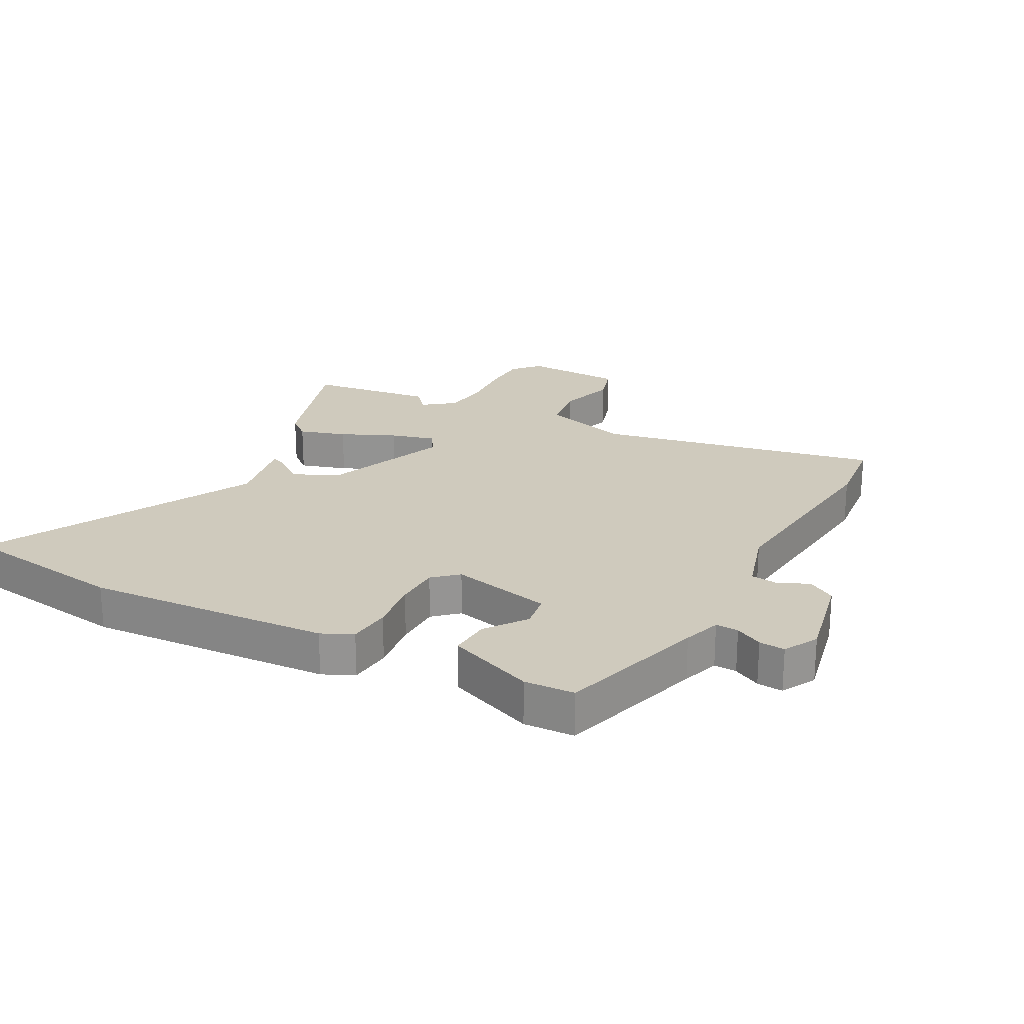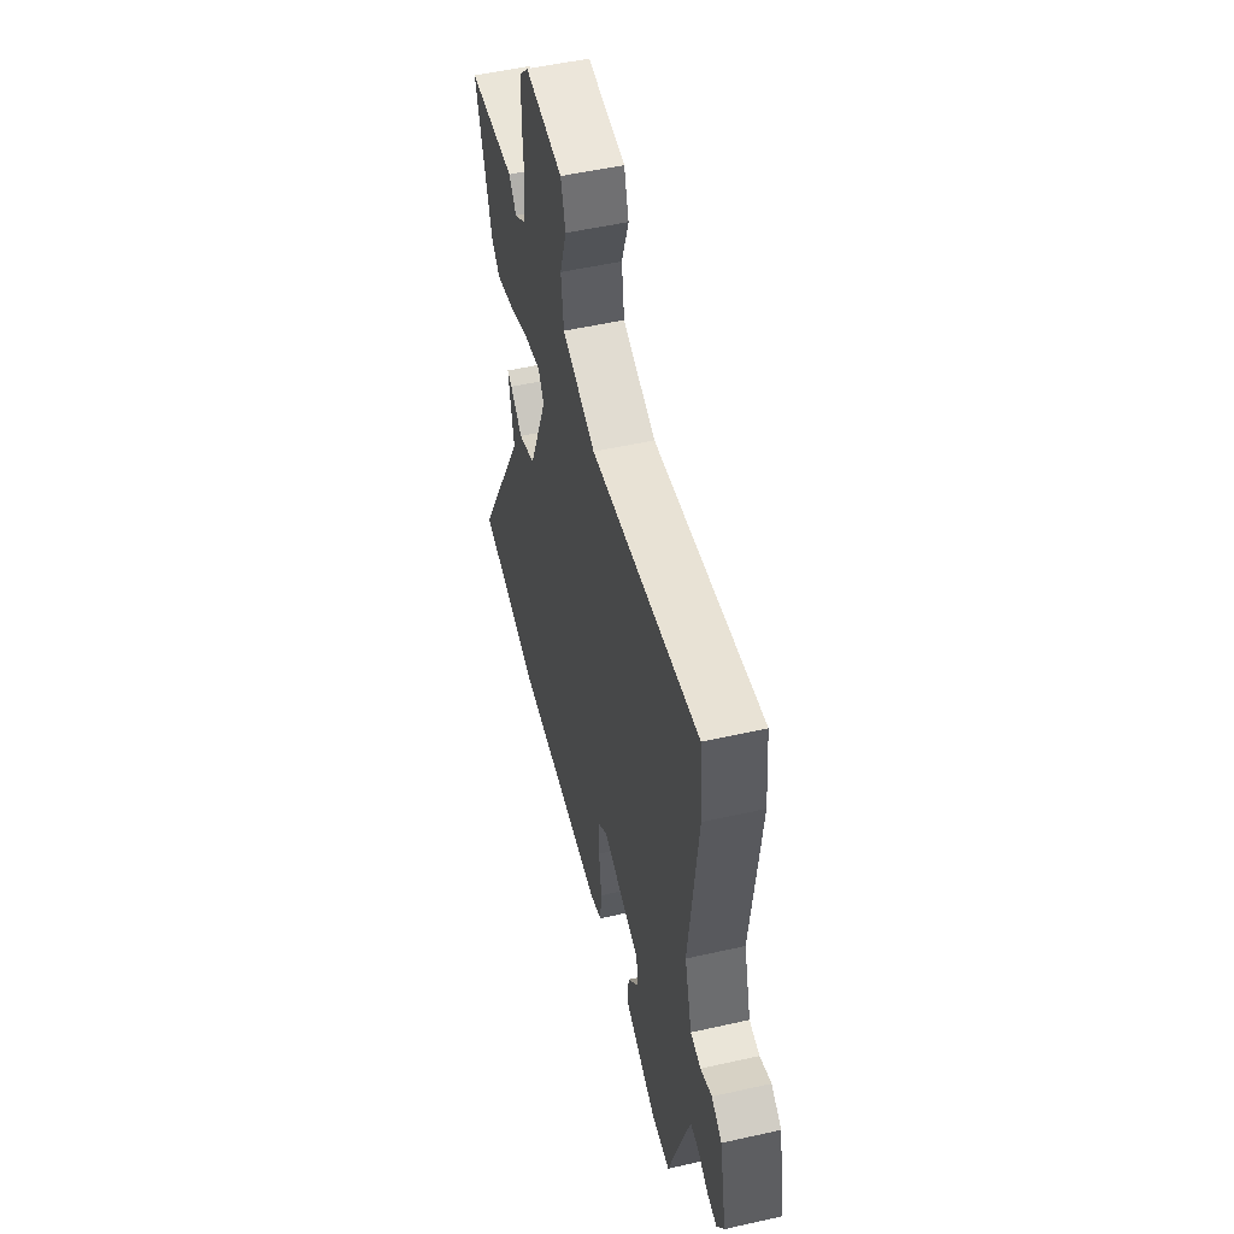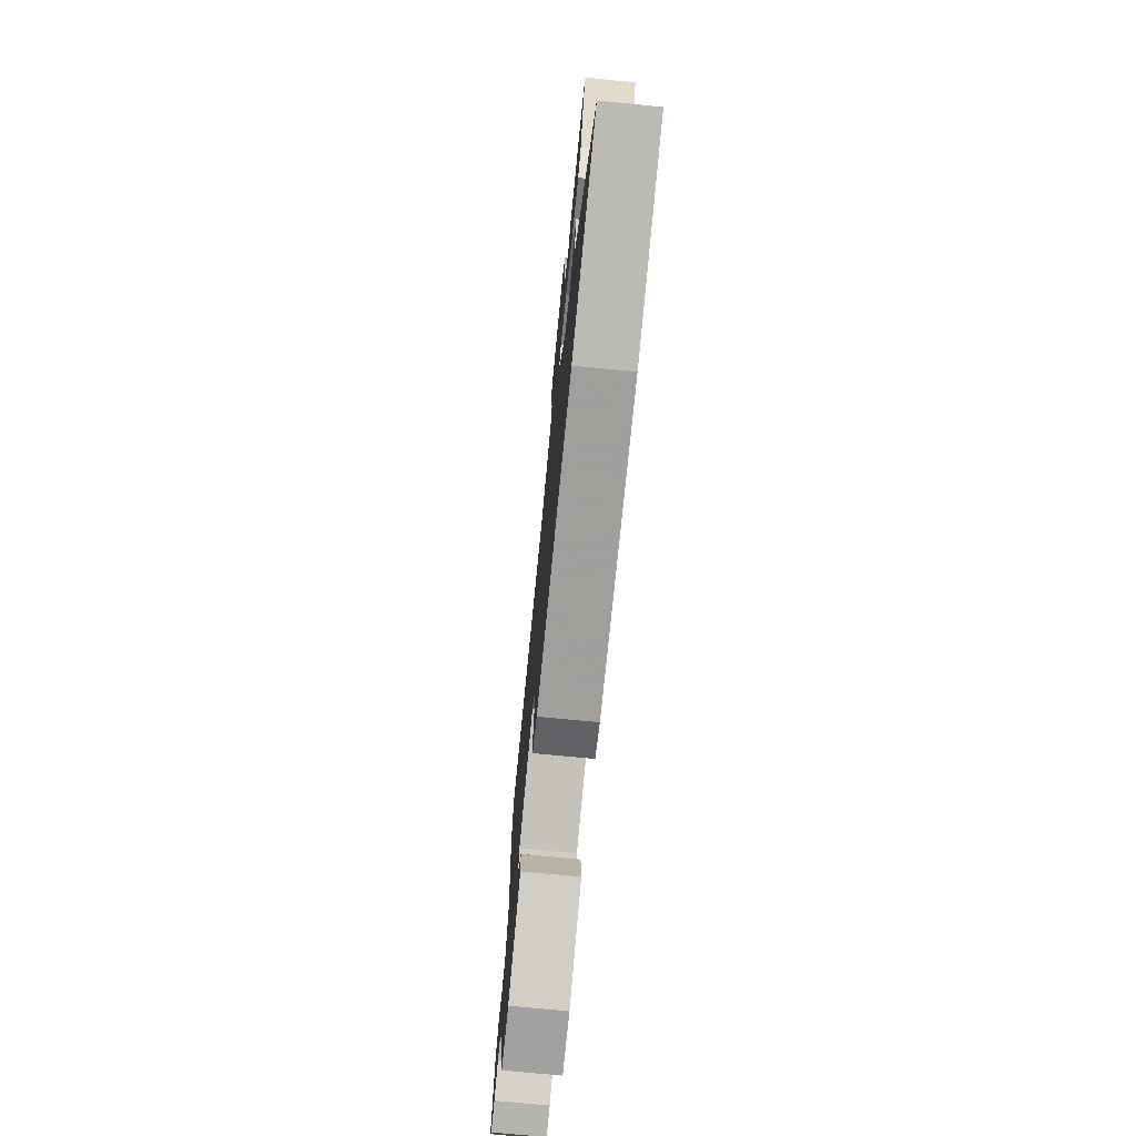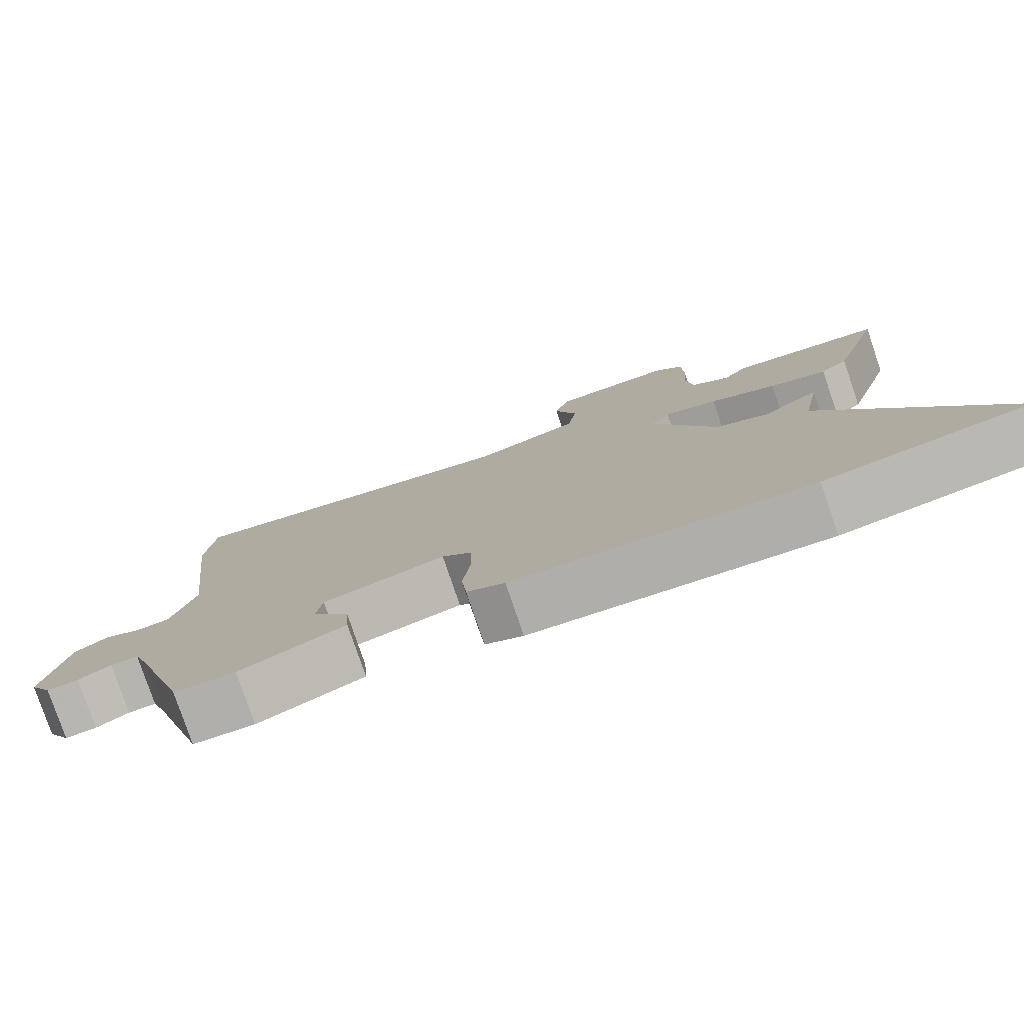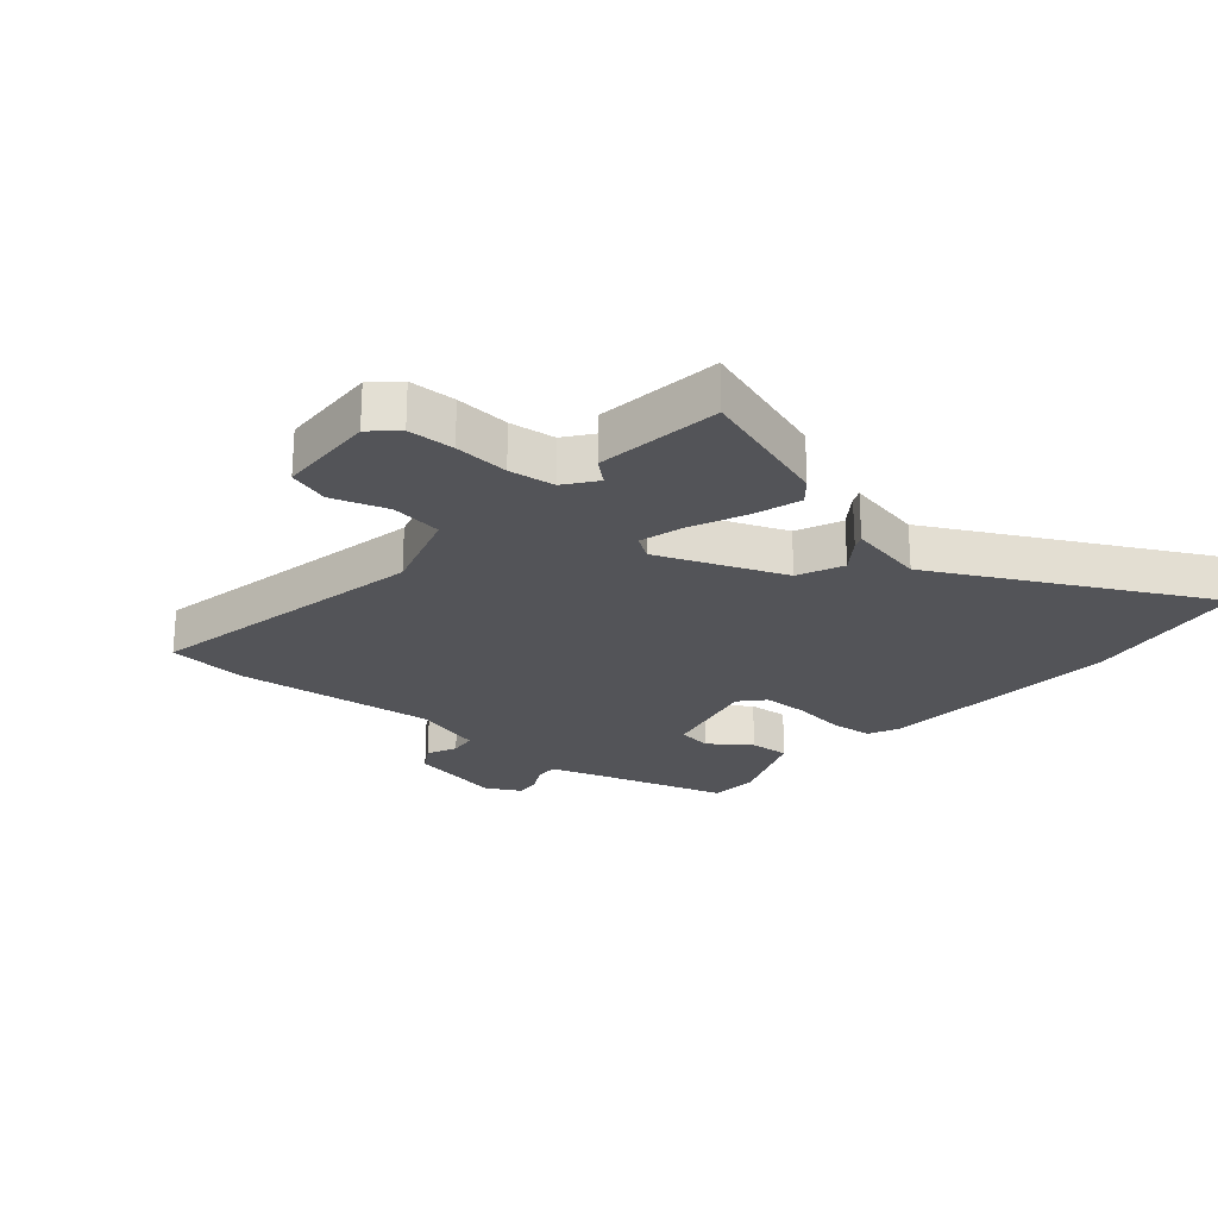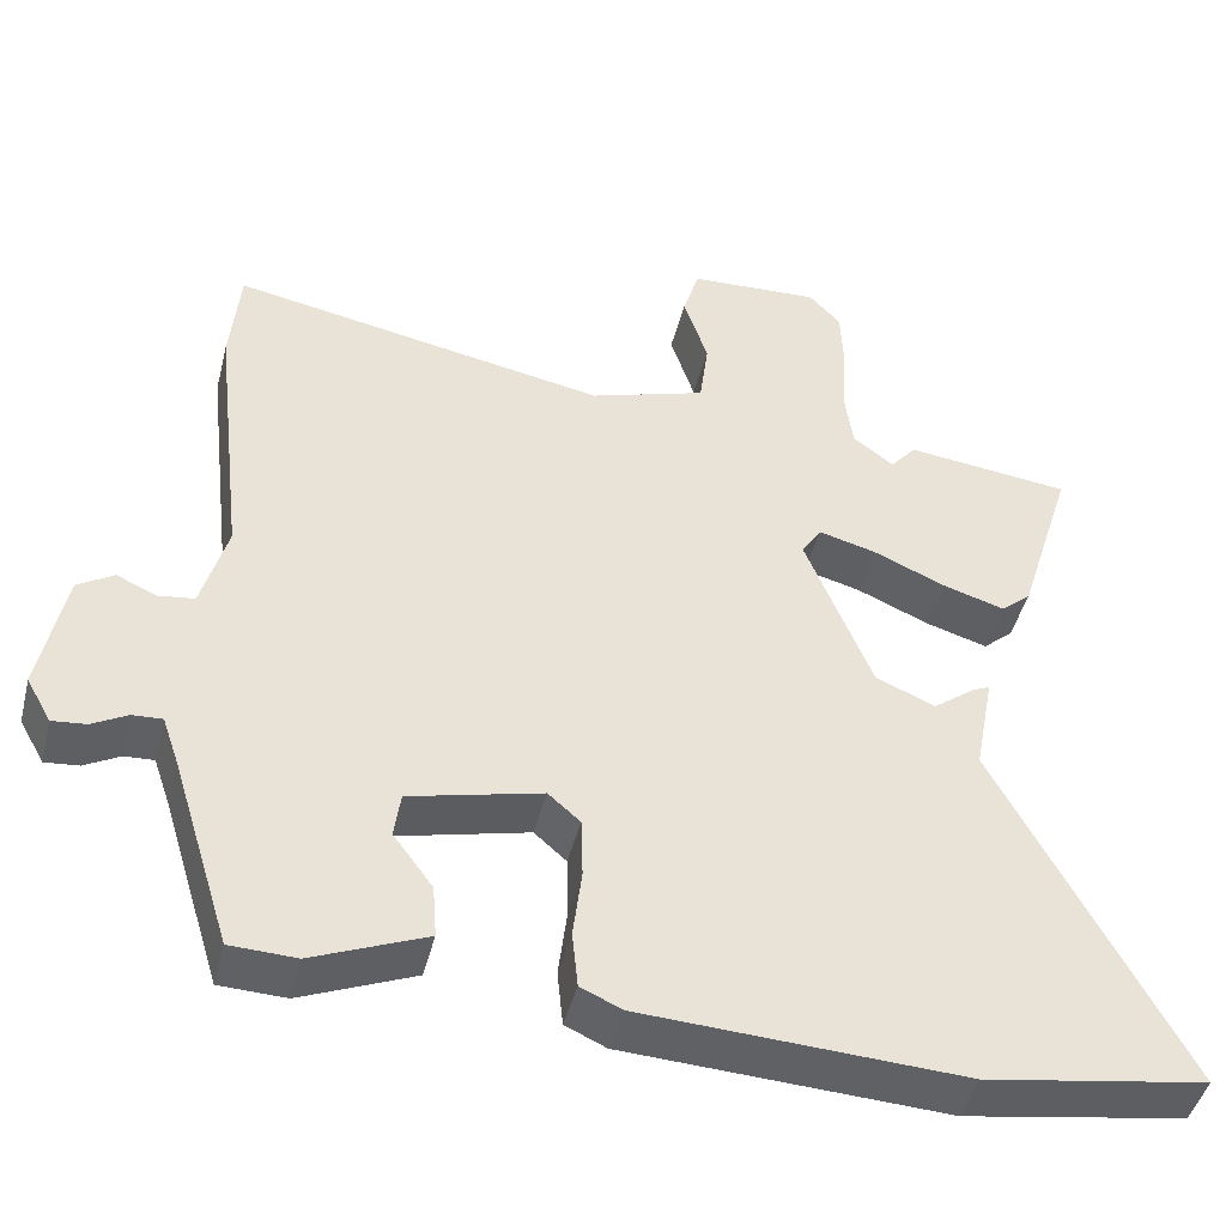
<metadata>
{"format":"obj","ext":"obj","renderer":"f3d","projection":"perspective","resolution":1024,"background":"white","views":[{"elev":22.8,"azim":-152.6,"up":"+Y"},{"elev":52.7,"azim":-103.6,"up":"+Z"},{"elev":-74.4,"azim":84.5,"up":"+Z"},{"elev":-79.1,"azim":18.8,"up":"+Z"},{"elev":-23.6,"azim":48.9,"up":"+Y"},{"elev":-45.0,"azim":-14.0,"up":"+Z"}]}
</metadata>
<code>
v -0.504 0.07 0.456
v -0.492 0.07 0.584
v -0.024 0.07 0.497
v 0.12 0.07 0.543
v 0.131 0.07 0.627
v 0.101 0.07 0.718
v 0.121 0.07 0.784
v 0.284 0.07 0.792
v 0.323 0.07 0.75
v 0.326 0.07 0.674
v 0.32 0.07 0.585
v 0.33 0.07 0.51
v 0.381 0.07 0.472
v 0.413 0.07 0.51
v 0.618 0.07 0.486
v 0.549 0.07 0.266
v 0.512 0.07 0.234
v 0.435 0.07 0.257
v 0.345 0.07 0.296
v 0.273 0.07 0.315
v 0.248 0.07 0.277
v 0.331 0.07 0.072
v 0.405 0.07 0.04
v 0.458 0.07 0.08
v 0.479 0.07 0.089
v 0.455 0.07 -0.037
v 0.686 0.07 -0.47
v 0.412 0.07 -0.514
v 0.013 0.07 -0.494
v -0.038 0.07 -0.471
v -0.045 0.07 -0.401
v -0.034 0.07 -0.314
v -0.036 0.07 -0.239
v -0.076 0.07 -0.204
v -0.241 0.07 -0.244
v -0.249 0.07 -0.301
v -0.2 0.07 -0.367
v -0.195 0.07 -0.433
v -0.336 0.07 -0.491
v -0.418 0.07 -0.488
v -0.492 0.07 -0.249
v -0.513 0.07 -0.188
v -0.55 0.07 -0.19
v -0.594 0.07 -0.214
v -0.636 0.07 -0.218
v -0.667 0.07 -0.163
v -0.636 0.07 -0.006
v -0.591 0.07 0.022
v -0.542 0.07 0
v -0.497 0.07 0.006
v -0.465 0.07 0.119
v -0.504 0 0.456
v -0.492 0 0.584
v -0.024 0 0.497
v 0.12 0 0.543
v 0.131 0 0.627
v 0.101 0 0.718
v 0.121 0 0.784
v 0.284 0 0.792
v 0.323 0 0.75
v 0.326 0 0.674
v 0.32 0 0.585
v 0.33 0 0.51
v 0.381 0 0.472
v 0.413 0 0.51
v 0.618 0 0.486
v 0.549 0 0.266
v 0.512 0 0.234
v 0.435 0 0.257
v 0.345 0 0.296
v 0.273 0 0.315
v 0.248 0 0.277
v 0.331 0 0.072
v 0.405 0 0.04
v 0.458 0 0.08
v 0.479 0 0.089
v 0.455 0 -0.037
v 0.686 0 -0.47
v 0.412 0 -0.514
v 0.013 0 -0.494
v -0.038 0 -0.471
v -0.045 0 -0.401
v -0.034 0 -0.314
v -0.036 0 -0.239
v -0.076 0 -0.204
v -0.241 0 -0.244
v -0.249 0 -0.301
v -0.2 0 -0.367
v -0.195 0 -0.433
v -0.336 0 -0.491
v -0.418 0 -0.488
v -0.492 0 -0.249
v -0.513 0 -0.188
v -0.55 0 -0.19
v -0.594 0 -0.214
v -0.636 0 -0.218
v -0.667 0 -0.163
v -0.636 0 -0.006
v -0.591 0 0.022
v -0.542 0 0
v -0.497 0 0.006
v -0.465 0 0.119
f 46 47 48 49
f 46 49 50
f 43 44 45 46
f 42 43 46 50
f 41 42 50 51
f 39 40 41 51
f 36 37 38 39
f 35 36 39 51
f 29 30 31 32
f 29 32 33
f 26 27 28 29
f 26 29 33
f 23 24 25 26
f 22 23 26 33
f 21 22 33 34
f 16 17 18 19
f 16 19 20
f 13 14 15 16
f 12 13 16 20
f 11 12 20 21
f 5 6 7 8
f 4 5 8 9
f 51 1 2 3
f 51 3 4
f 35 51 4
f 11 21 34 35
f 10 11 35
f 4 9 10 35
f 100 99 98 97
f 101 100 97
f 97 96 95 94
f 101 97 94 93
f 102 101 93 92
f 102 92 91 90
f 90 89 88 87
f 102 90 87 86
f 83 82 81 80
f 84 83 80
f 80 79 78 77
f 84 80 77
f 77 76 75 74
f 84 77 74 73
f 85 84 73 72
f 70 69 68 67
f 71 70 67
f 67 66 65 64
f 71 67 64 63
f 72 71 63 62
f 59 58 57 56
f 60 59 56 55
f 54 53 52 102
f 55 54 102
f 55 102 86
f 86 85 72 62
f 86 62 61
f 86 61 60 55
f 1 52 53 2
f 2 53 54 3
f 3 54 55 4
f 4 55 56 5
f 5 56 57 6
f 6 57 58 7
f 7 58 59 8
f 8 59 60 9
f 9 60 61 10
f 10 61 62 11
f 11 62 63 12
f 12 63 64 13
f 13 64 65 14
f 14 65 66 15
f 15 66 67 16
f 16 67 68 17
f 17 68 69 18
f 18 69 70 19
f 19 70 71 20
f 20 71 72 21
f 21 72 73 22
f 22 73 74 23
f 23 74 75 24
f 24 75 76 25
f 25 76 77 26
f 26 77 78 27
f 27 78 79 28
f 28 79 80 29
f 29 80 81 30
f 30 81 82 31
f 31 82 83 32
f 32 83 84 33
f 33 84 85 34
f 34 85 86 35
f 35 86 87 36
f 36 87 88 37
f 37 88 89 38
f 38 89 90 39
f 39 90 91 40
f 40 91 92 41
f 41 92 93 42
f 42 93 94 43
f 43 94 95 44
f 44 95 96 45
f 45 96 97 46
f 46 97 98 47
f 47 98 99 48
f 48 99 100 49
f 49 100 101 50
f 50 101 102 51
f 51 102 52 1

</code>
